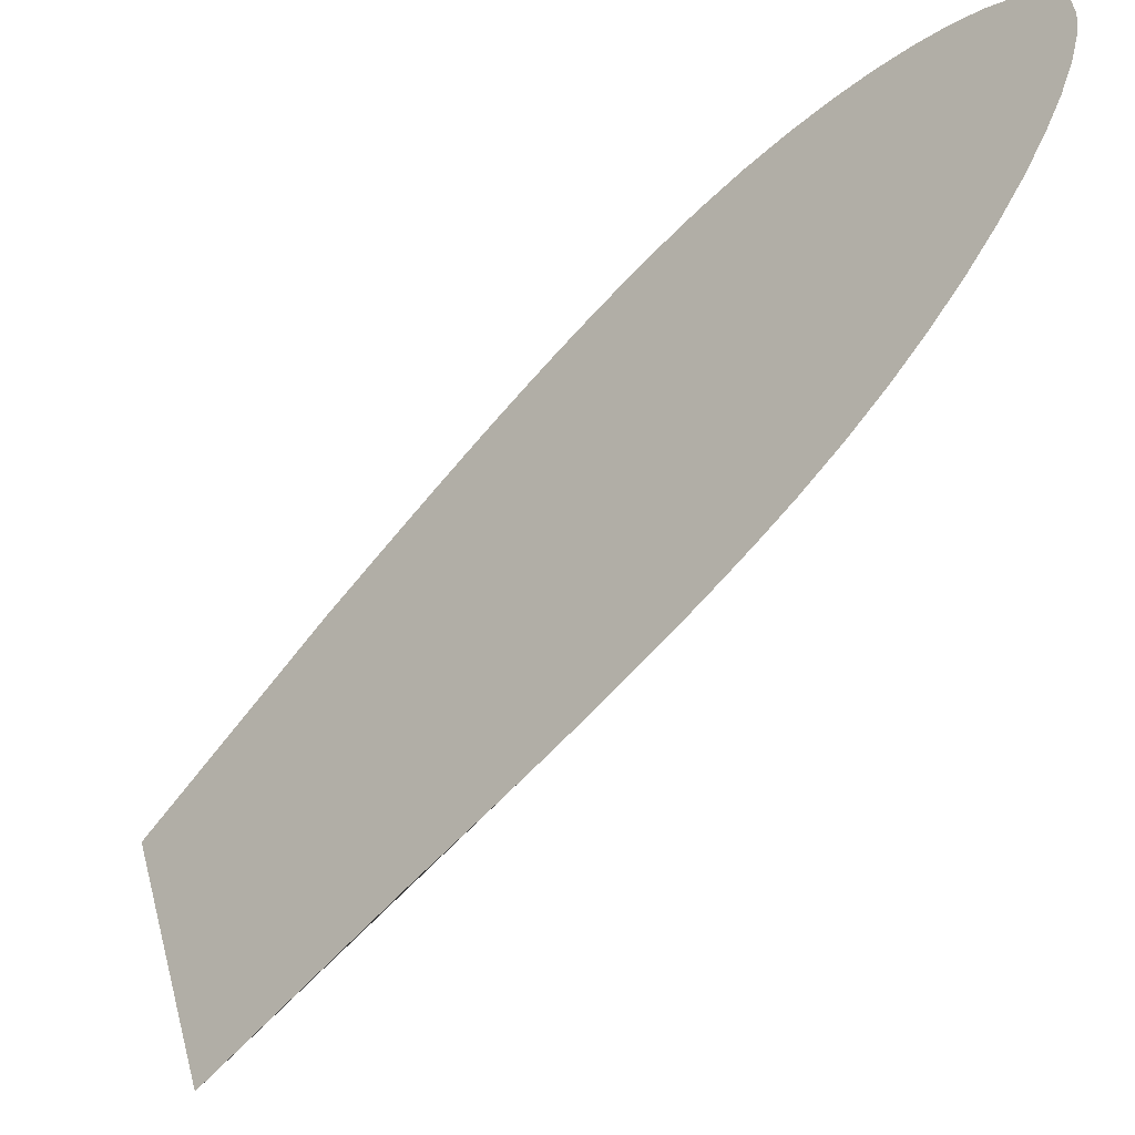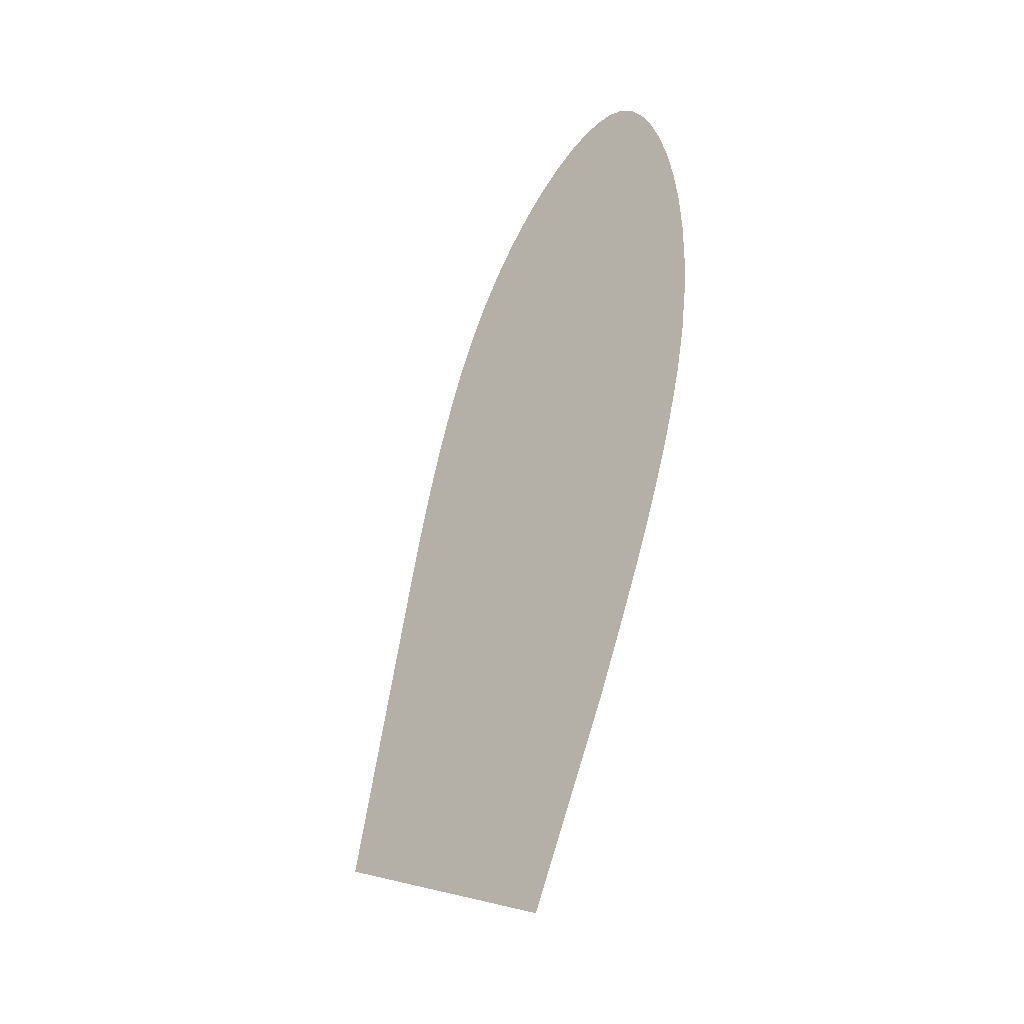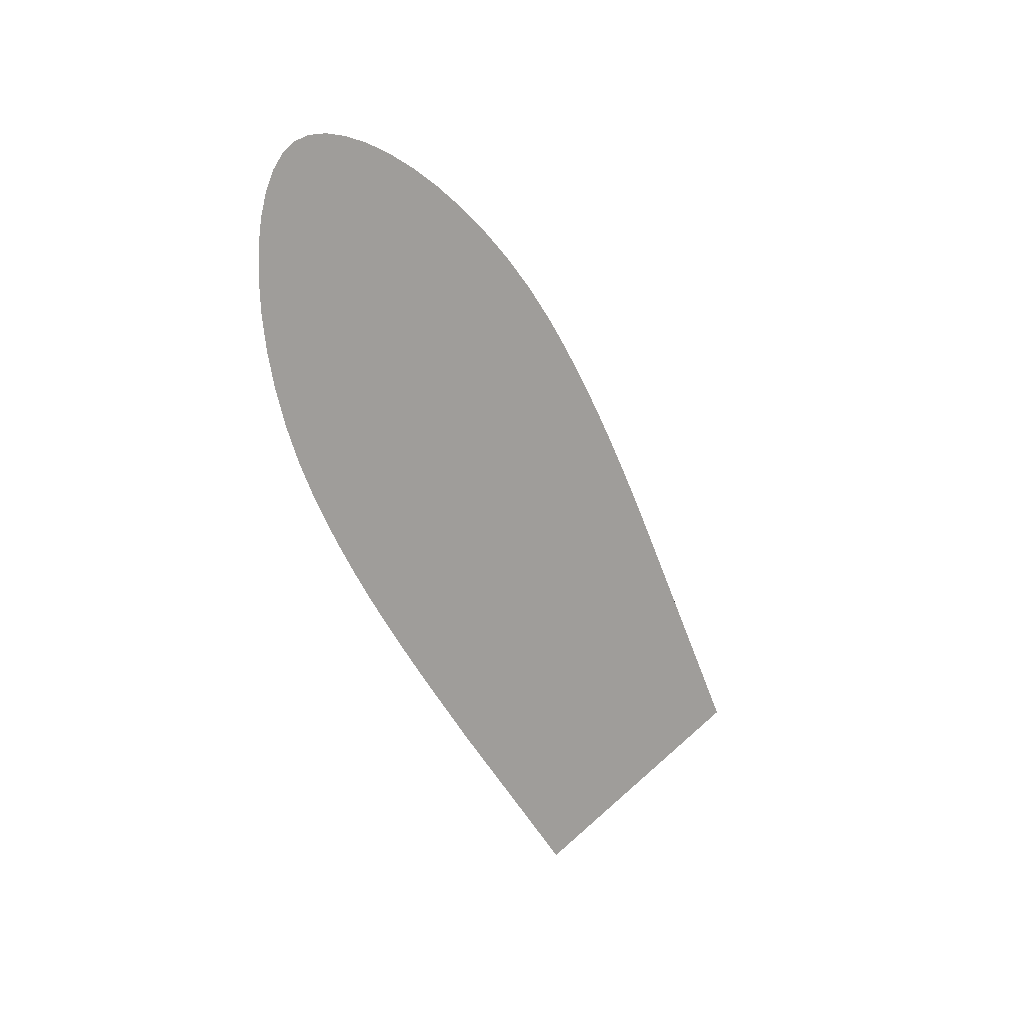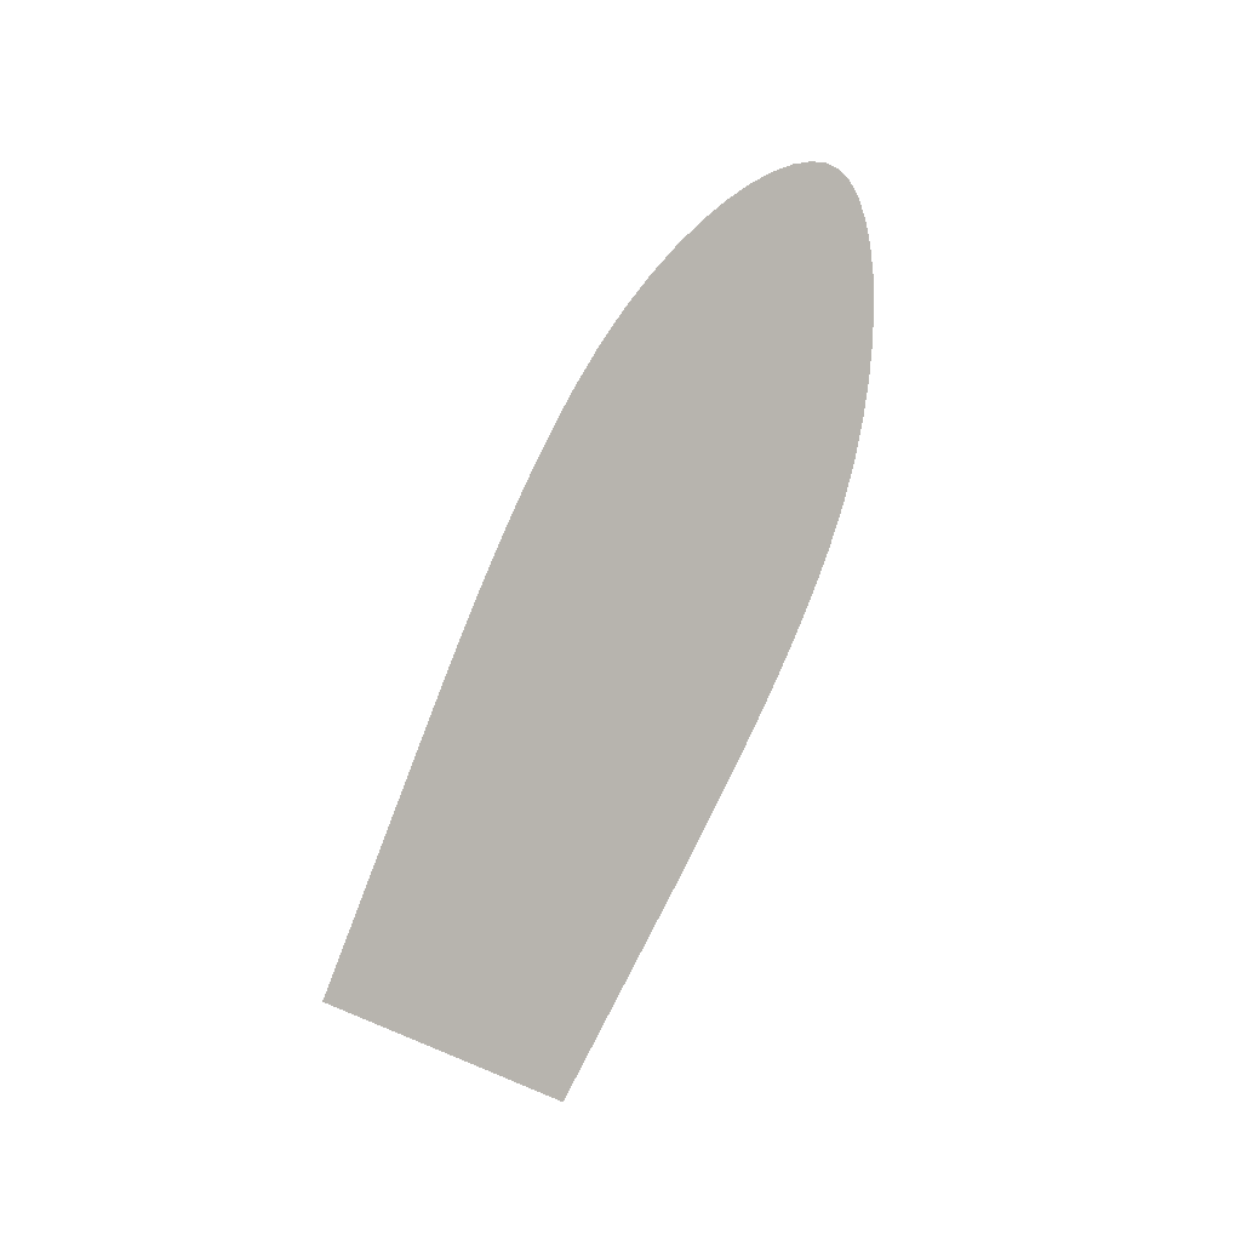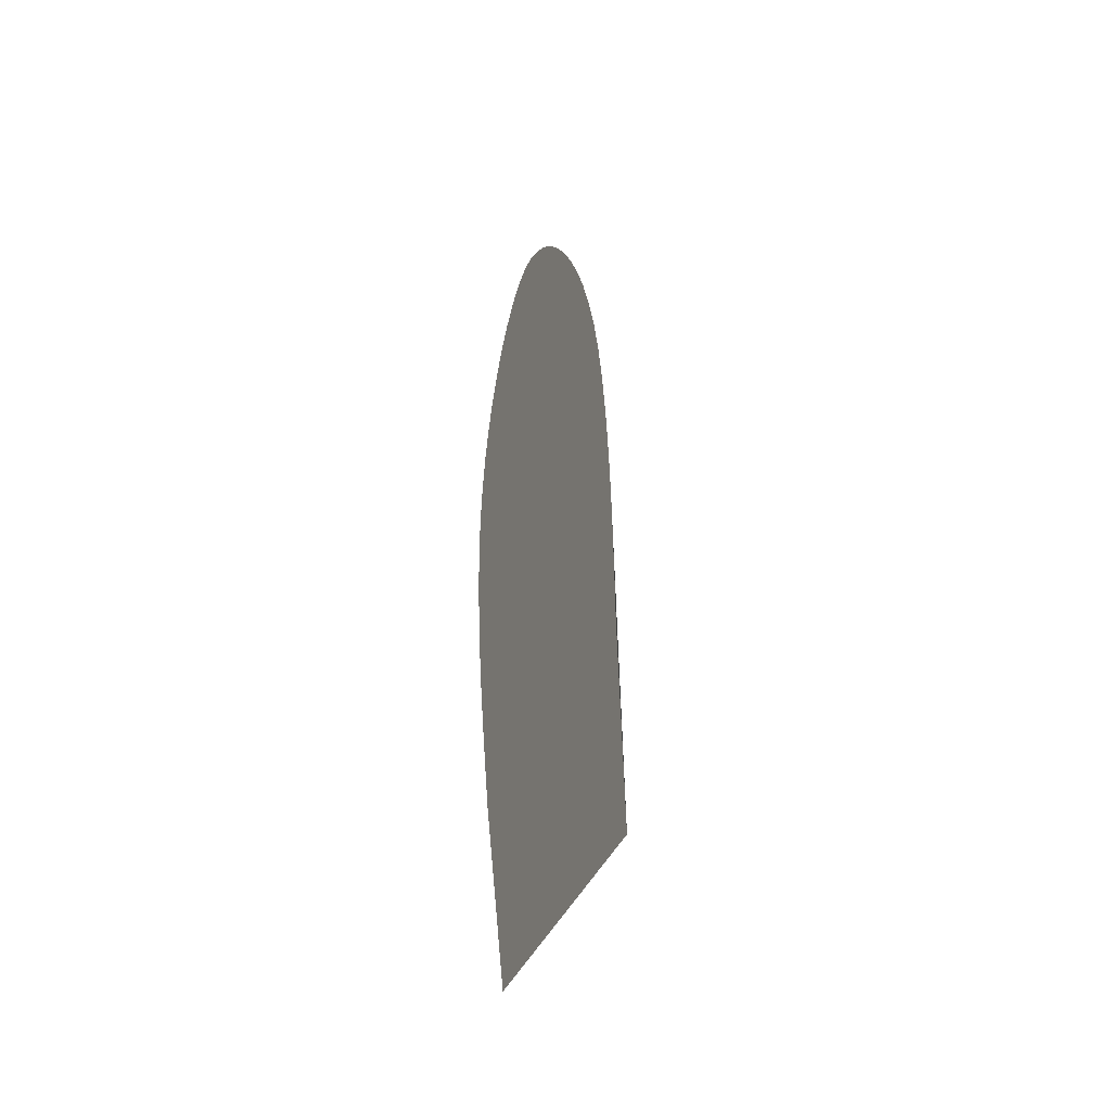
<metadata>
{"format":"obj","ext":"obj","renderer":"f3d","projection":"perspective","resolution":1024,"background":"white","views":[{"elev":-37.1,"azim":-37.2,"up":"+Y"},{"elev":-33.6,"azim":128.3,"up":"+Z"},{"elev":27.1,"azim":-125.5,"up":"+Z"},{"elev":-3.6,"azim":54.8,"up":"+Z"},{"elev":-18.1,"azim":-25.4,"up":"+Z"}]}
</metadata>
<code>
o symbolsFrontNEWTILT.176_CUBezierCurve.241
v 10.16 1.209 3.025
v 10.18 1.254 3.155
v 10.18 1.26 3.173
v 10.18 1.267 3.192
v 10.19 1.273 3.211
v 10.19 1.28 3.23
v 10.19 1.287 3.25
v 10.2 1.295 3.269
v 10.2 1.303 3.289
v 10.2 1.311 3.308
v 10.21 1.32 3.328
v 10.21 1.329 3.347
v 10.21 1.339 3.366
v 10.22 1.353 3.39
v 10.22 1.368 3.412
v 10.22 1.383 3.433
v 10.23 1.399 3.451
v 10.23 1.415 3.467
v 10.23 1.432 3.481
v 10.23 1.447 3.493
v 10.24 1.462 3.502
v 10.24 1.477 3.508
v 10.24 1.49 3.511
v 10.24 1.501 3.512
v 10.24 1.511 3.51
v 10.24 1.52 3.504
v 10.24 1.527 3.495
v 10.24 1.534 3.483
v 10.24 1.539 3.468
v 10.23 1.543 3.451
v 10.23 1.546 3.431
v 10.23 1.547 3.41
v 10.23 1.547 3.387
v 10.22 1.545 3.362
v 10.22 1.541 3.336
v 10.21 1.535 3.31
v 10.21 1.527 3.283
v 10.21 1.52 3.263
v 10.2 1.512 3.244
v 10.2 1.504 3.225
v 10.2 1.496 3.206
v 10.2 1.488 3.187
v 10.19 1.479 3.169
v 10.19 1.47 3.151
v 10.19 1.461 3.133
v 10.18 1.452 3.115
v 10.18 1.442 3.098
v 10.18 1.433 3.081
v 10.16 1.366 2.957
f 1 49 48 47 46 45 44 43 42 41 40 39 38 37 36 35 34 33 32 31 30 29 28 27 26 25 24 23 22 21 20 19 18 17 16 15 14 13 12 11 10 9 8 7 6 5 4 3 2

</code>
